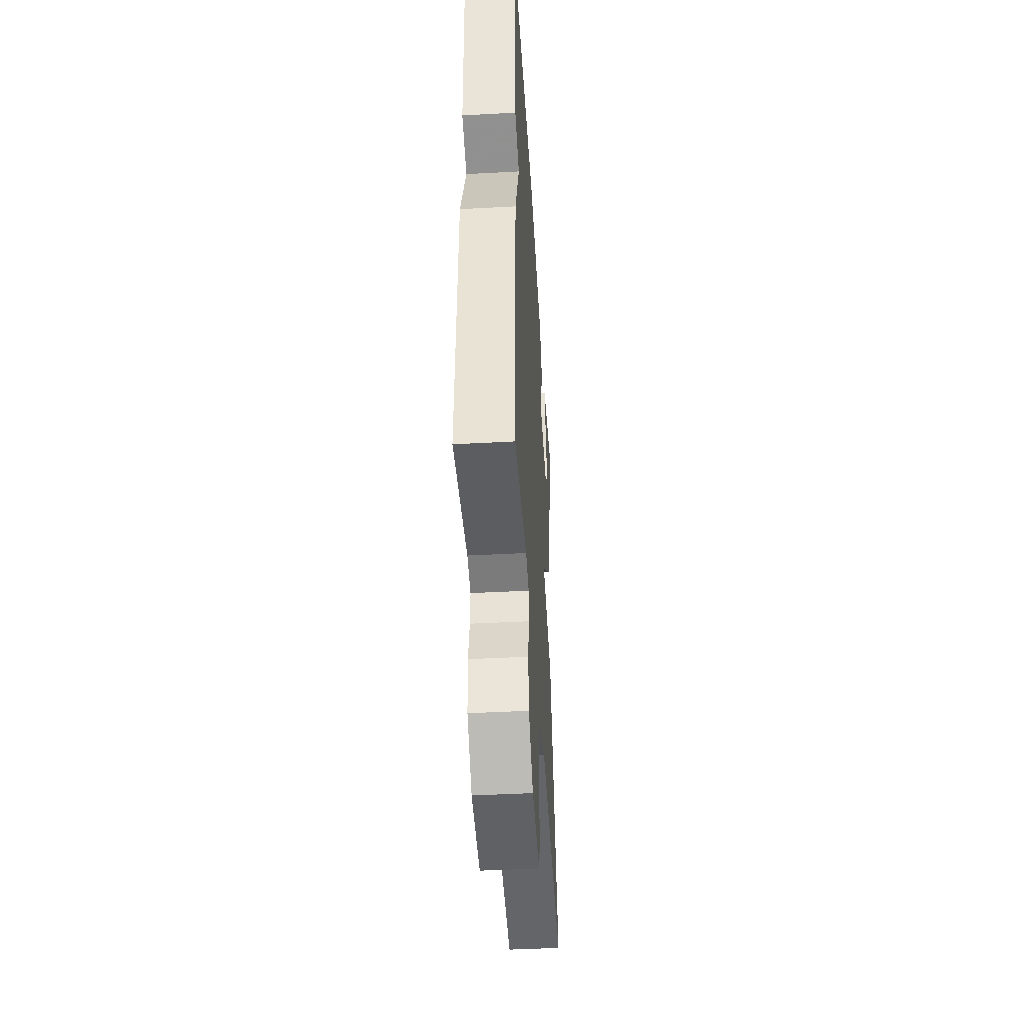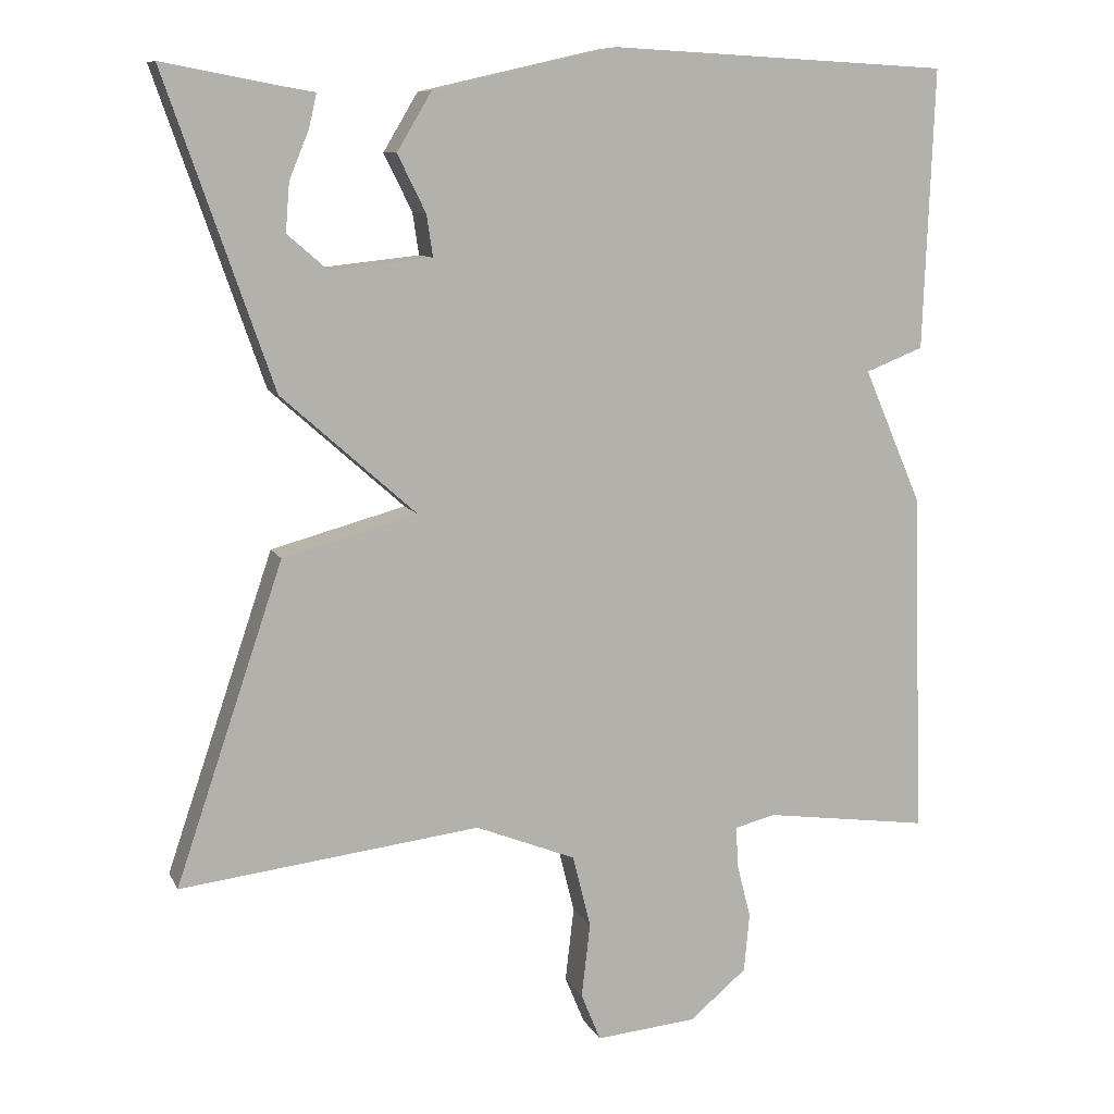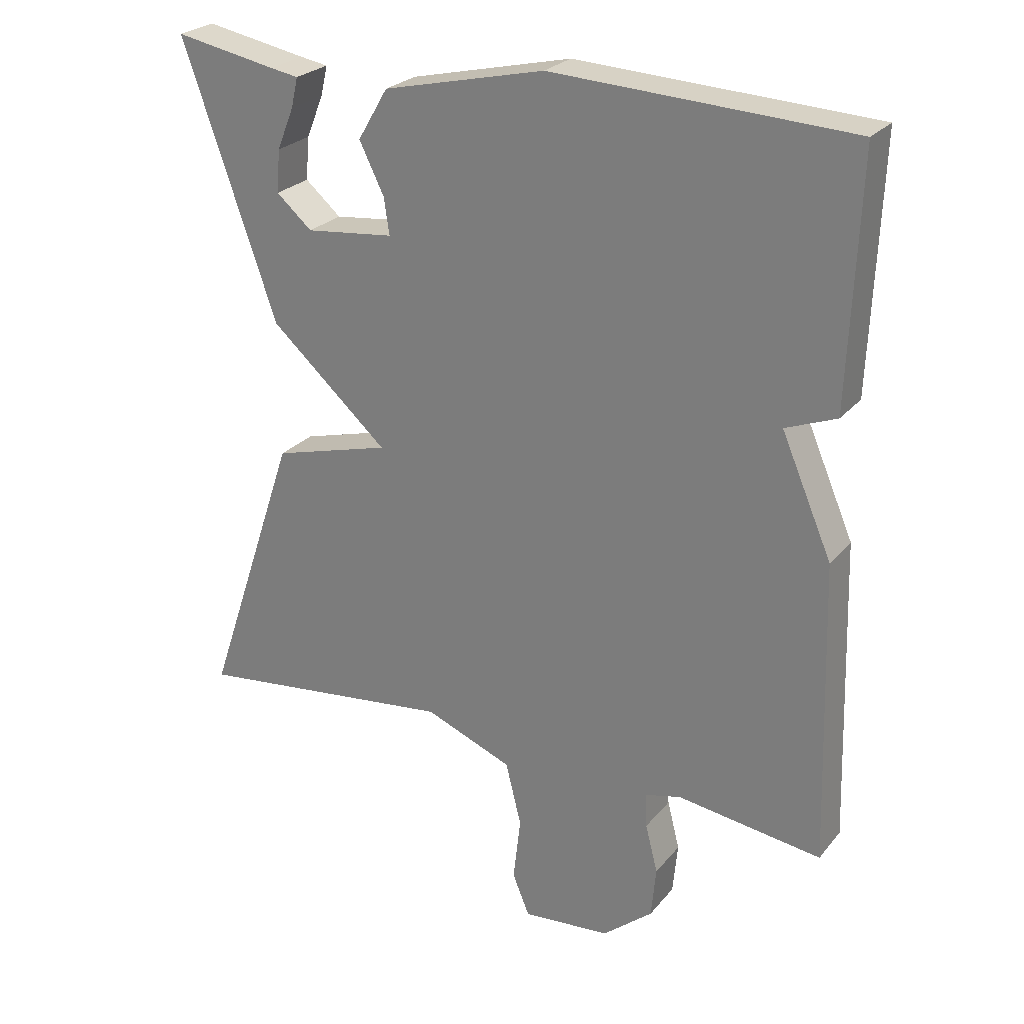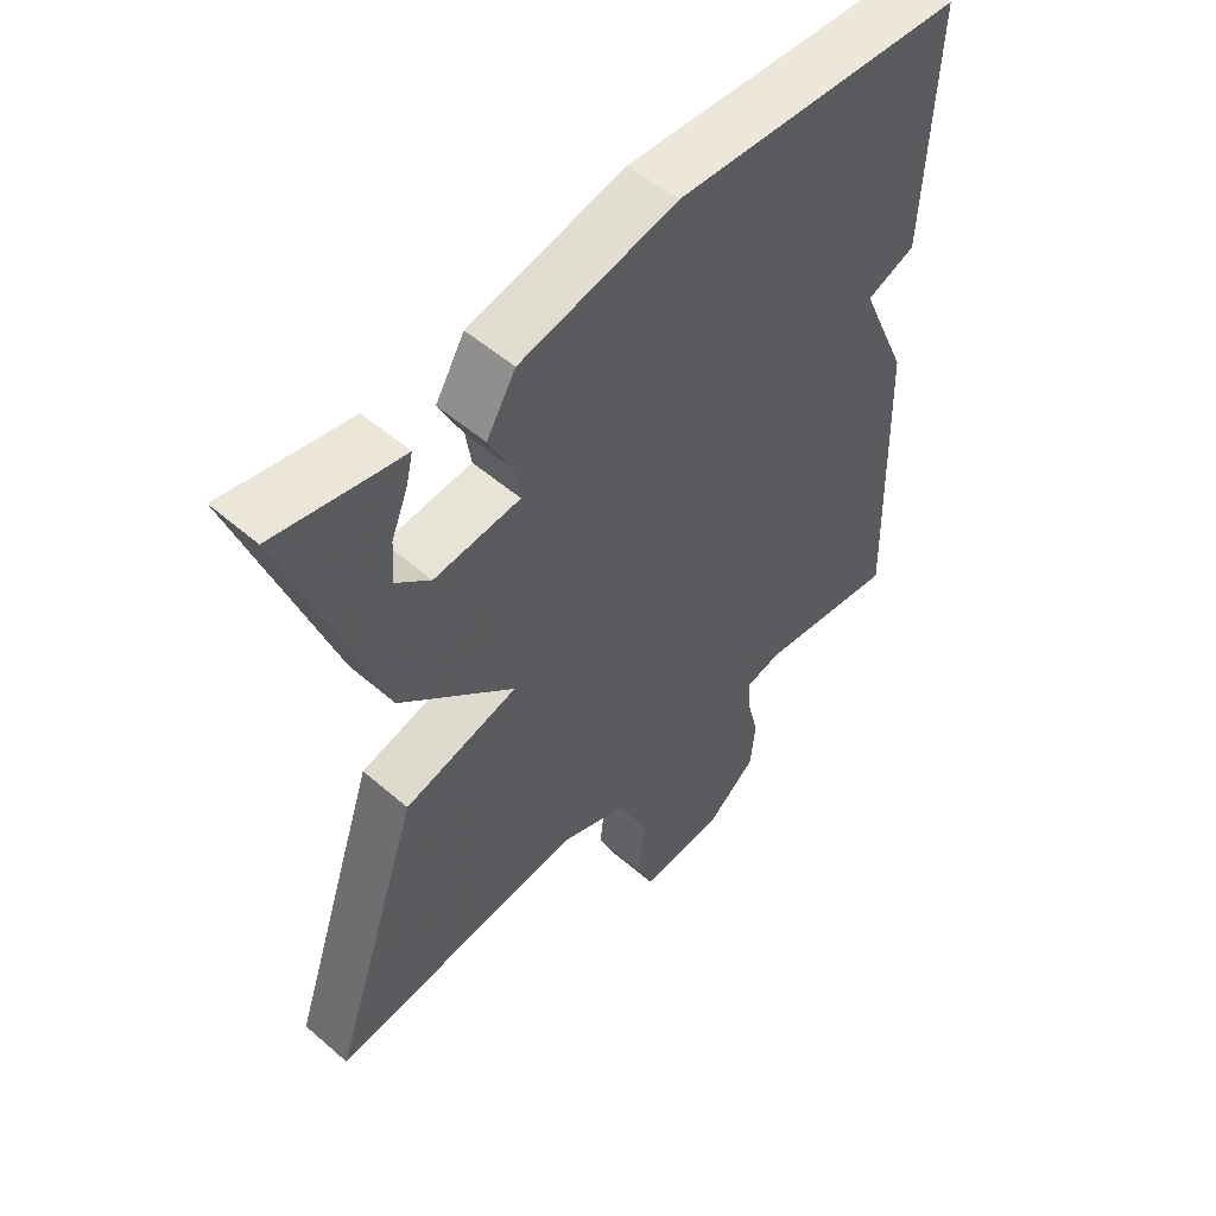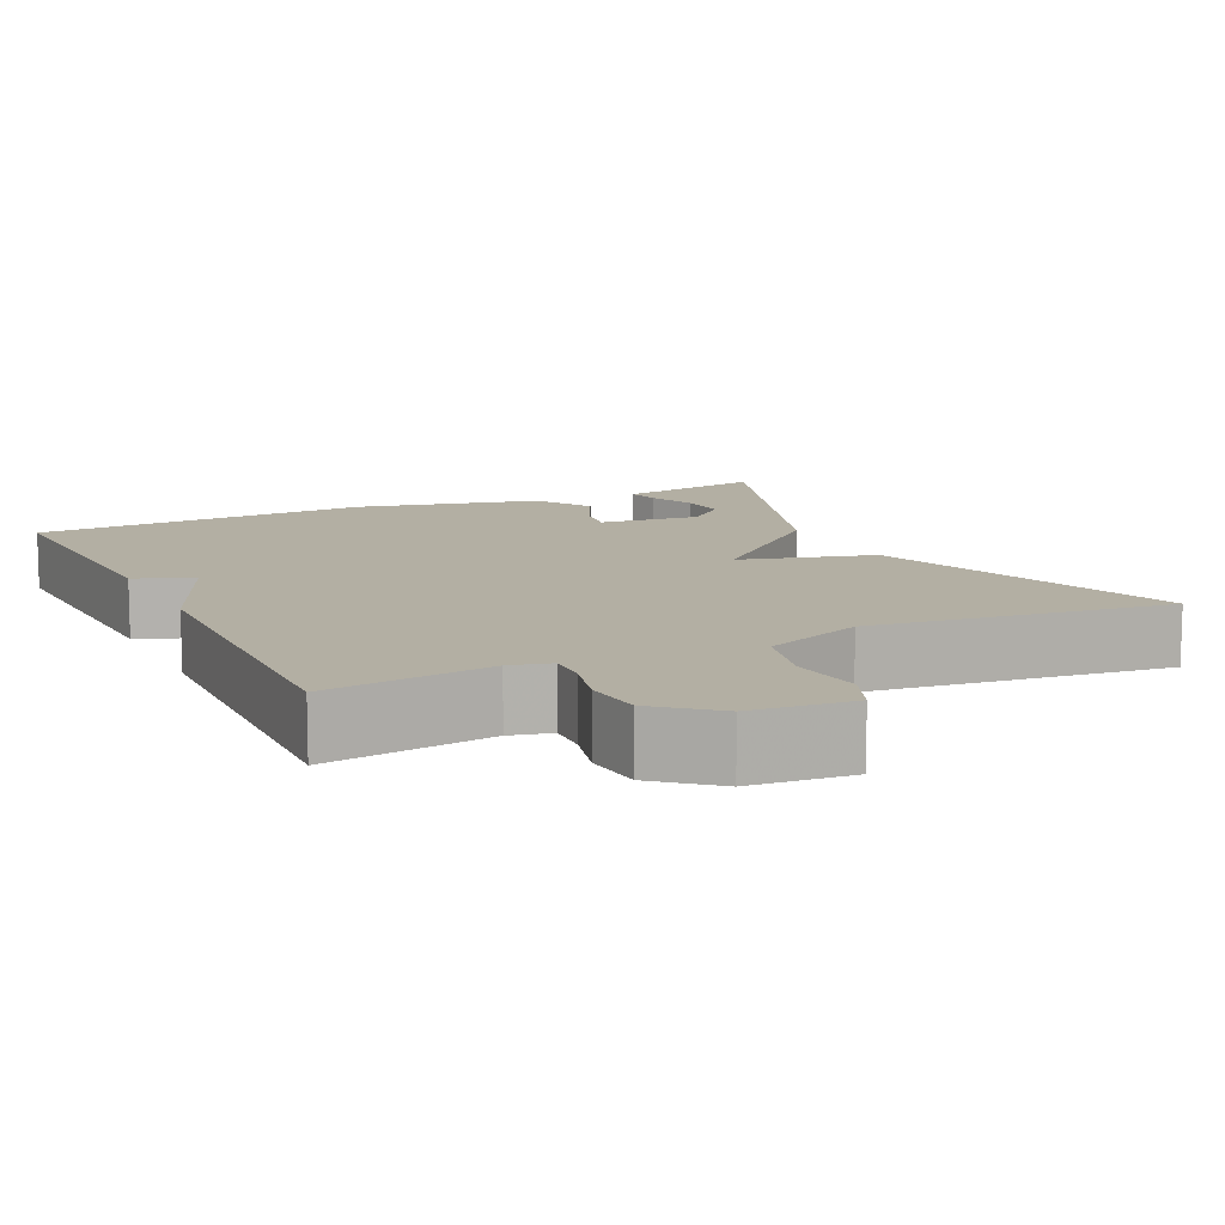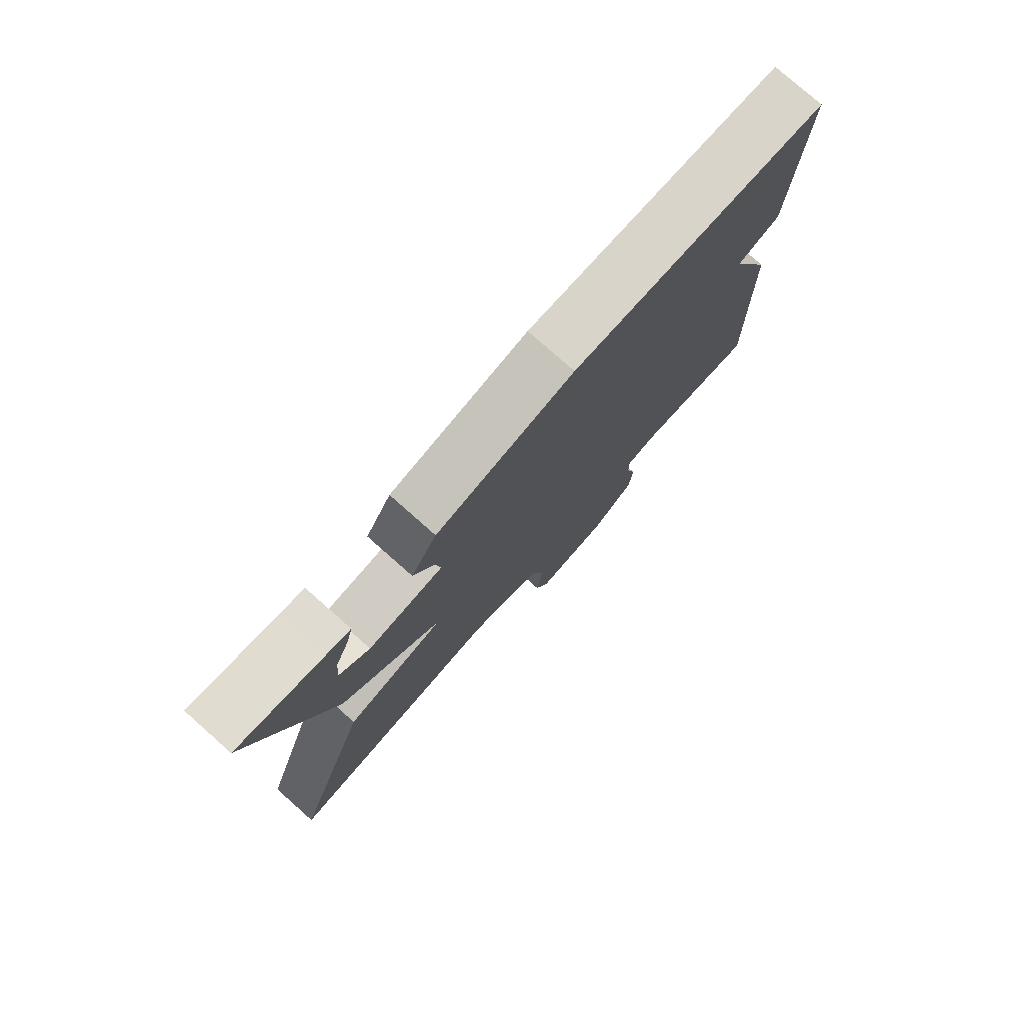
<metadata>
{"format":"obj","ext":"obj","renderer":"f3d","projection":"perspective","resolution":1024,"background":"white","views":[{"elev":-44.6,"azim":93.6,"up":"+Z"},{"elev":9.6,"azim":-17.3,"up":"+Z"},{"elev":25.5,"azim":30.0,"up":"+Z"},{"elev":53.1,"azim":-47.3,"up":"+Z"},{"elev":11.1,"azim":154.3,"up":"+Y"},{"elev":78.1,"azim":-48.5,"up":"+Z"}]}
</metadata>
<code>
v -0.5 0.07 0.5
v -0.351 0.07 0.472
v -0.31 0.07 0.465
v -0.32 0.07 0.422
v -0.345 0.07 0.361
v -0.35 0.07 0.299
v -0.298 0.07 0.254
v -0.169 0.07 0.268
v -0.177 0.07 0.321
v -0.213 0.07 0.394
v -0.169 0.07 0.468
v 0.066 0.07 0.522
v 0.5 0.07 0.5
v 0.486 0.07 0.142
v 0.412 0.07 0.113
v 0.486 0.07 -0.058
v 0.5 0.07 -0.5
v 0.289 0.07 -0.471
v 0.237 0.07 -0.484
v 0.239 0.07 -0.535
v 0.257 0.07 -0.606
v 0.25 0.07 -0.681
v 0.177 0.07 -0.742
v 0.048 0.07 -0.754
v 0.023 0.07 -0.693
v 0.034 0.07 -0.598
v 0.011 0.07 -0.505
v -0.117 0.07 -0.454
v -0.5 0.07 -0.5
v -0.363 0.07 -0.094
v -0.191 0.07 -0.047
v -0.363 0.07 0.106
v -0.5 0 0.5
v -0.351 0 0.472
v -0.31 0 0.465
v -0.32 0 0.422
v -0.345 0 0.361
v -0.35 0 0.299
v -0.298 0 0.254
v -0.169 0 0.268
v -0.177 0 0.321
v -0.213 0 0.394
v -0.169 0 0.468
v 0.066 0 0.522
v 0.5 0 0.5
v 0.486 0 0.142
v 0.412 0 0.113
v 0.486 0 -0.058
v 0.5 0 -0.5
v 0.289 0 -0.471
v 0.237 0 -0.484
v 0.239 0 -0.535
v 0.257 0 -0.606
v 0.25 0 -0.681
v 0.177 0 -0.742
v 0.048 0 -0.754
v 0.023 0 -0.693
v 0.034 0 -0.598
v 0.011 0 -0.505
v -0.117 0 -0.454
v -0.5 0 -0.5
v -0.363 0 -0.094
v -0.191 0 -0.047
v -0.363 0 0.106
f 31 32 1
f 28 29 30 31
f 27 28 31
f 24 25 26
f 23 24 26
f 22 23 26
f 21 22 26
f 20 21 26
f 19 20 26 27
f 18 19 27 31
f 17 18 31
f 16 17 31
f 15 16 31
f 13 14 15
f 12 13 15
f 11 12 15
f 10 11 15
f 9 10 15
f 8 9 15
f 7 8 15 31
f 2 3 4 5
f 2 5 6
f 1 2 6
f 31 1 6
f 6 7 31
f 33 64 63
f 63 62 61 60
f 63 60 59
f 58 57 56
f 58 56 55
f 58 55 54
f 58 54 53
f 58 53 52
f 59 58 52 51
f 63 59 51 50
f 63 50 49
f 63 49 48
f 63 48 47
f 47 46 45
f 47 45 44
f 47 44 43
f 47 43 42
f 47 42 41
f 47 41 40
f 63 47 40 39
f 37 36 35 34
f 38 37 34
f 38 34 33
f 38 33 63
f 63 39 38
f 1 33 34 2
f 2 34 35 3
f 3 35 36 4
f 4 36 37 5
f 5 37 38 6
f 6 38 39 7
f 7 39 40 8
f 8 40 41 9
f 9 41 42 10
f 10 42 43 11
f 11 43 44 12
f 12 44 45 13
f 13 45 46 14
f 14 46 47 15
f 15 47 48 16
f 16 48 49 17
f 17 49 50 18
f 18 50 51 19
f 19 51 52 20
f 20 52 53 21
f 21 53 54 22
f 22 54 55 23
f 23 55 56 24
f 24 56 57 25
f 25 57 58 26
f 26 58 59 27
f 27 59 60 28
f 28 60 61 29
f 29 61 62 30
f 30 62 63 31
f 31 63 64 32
f 32 64 33 1

</code>
